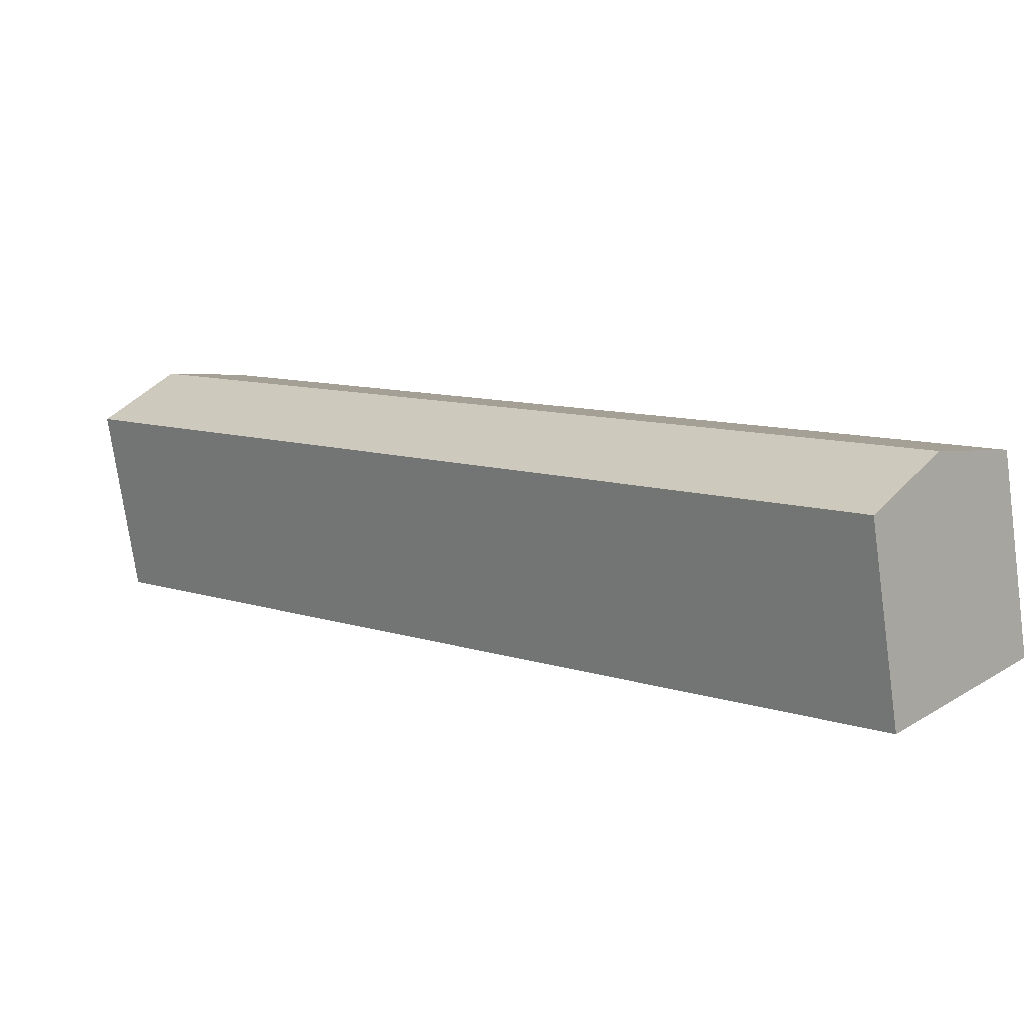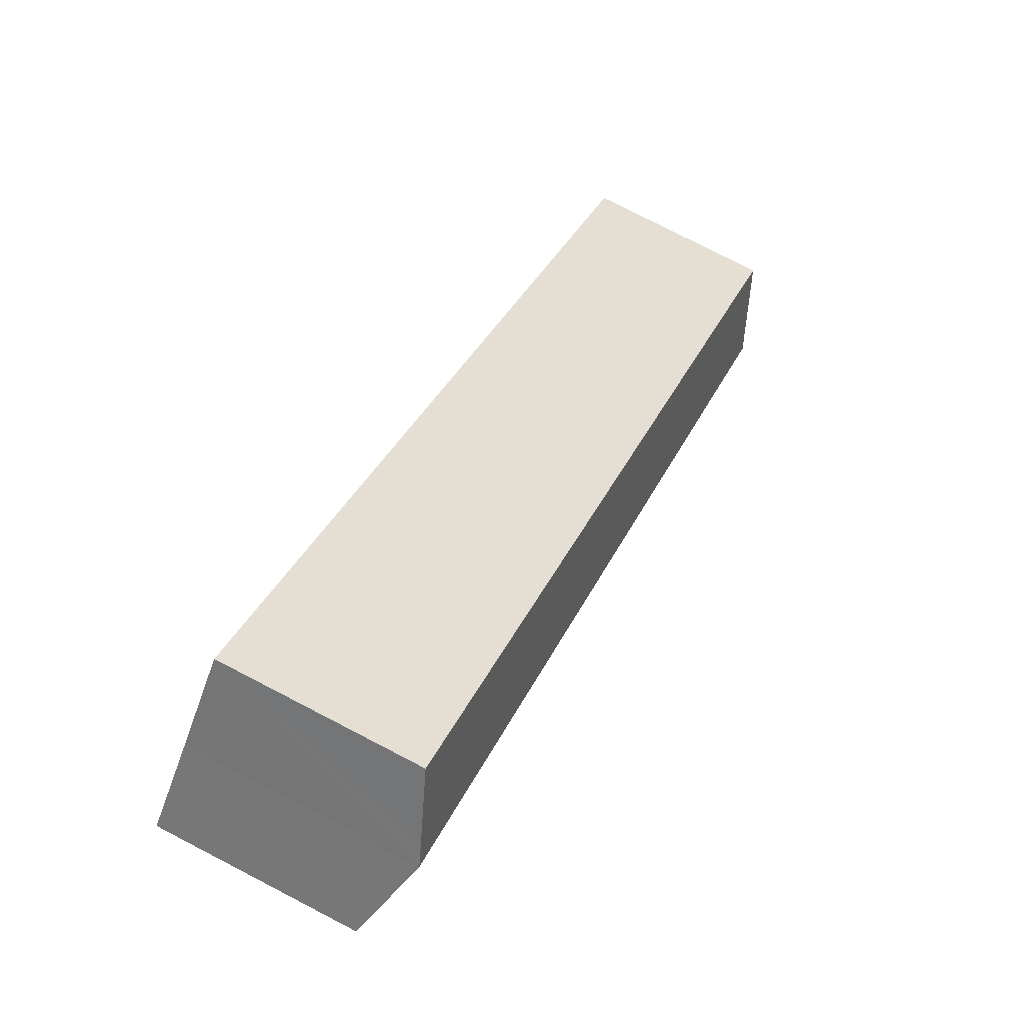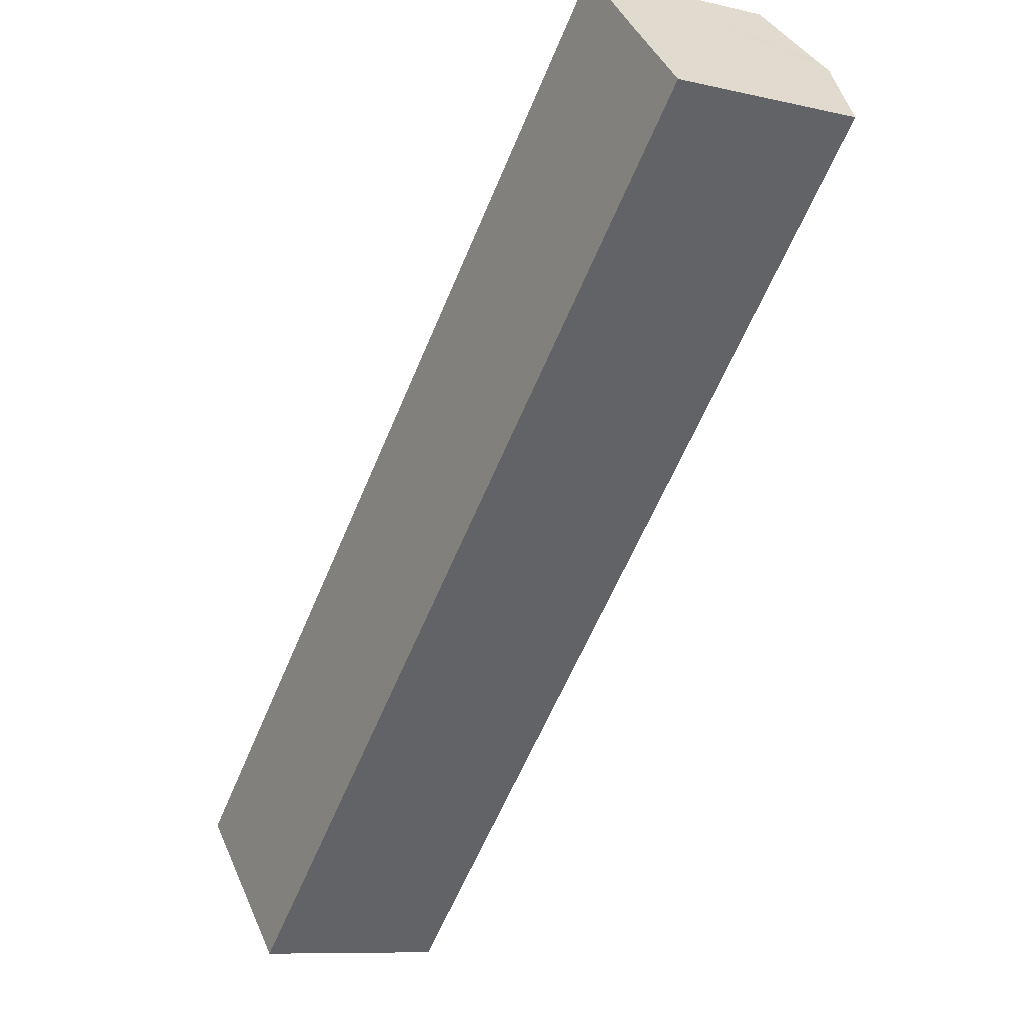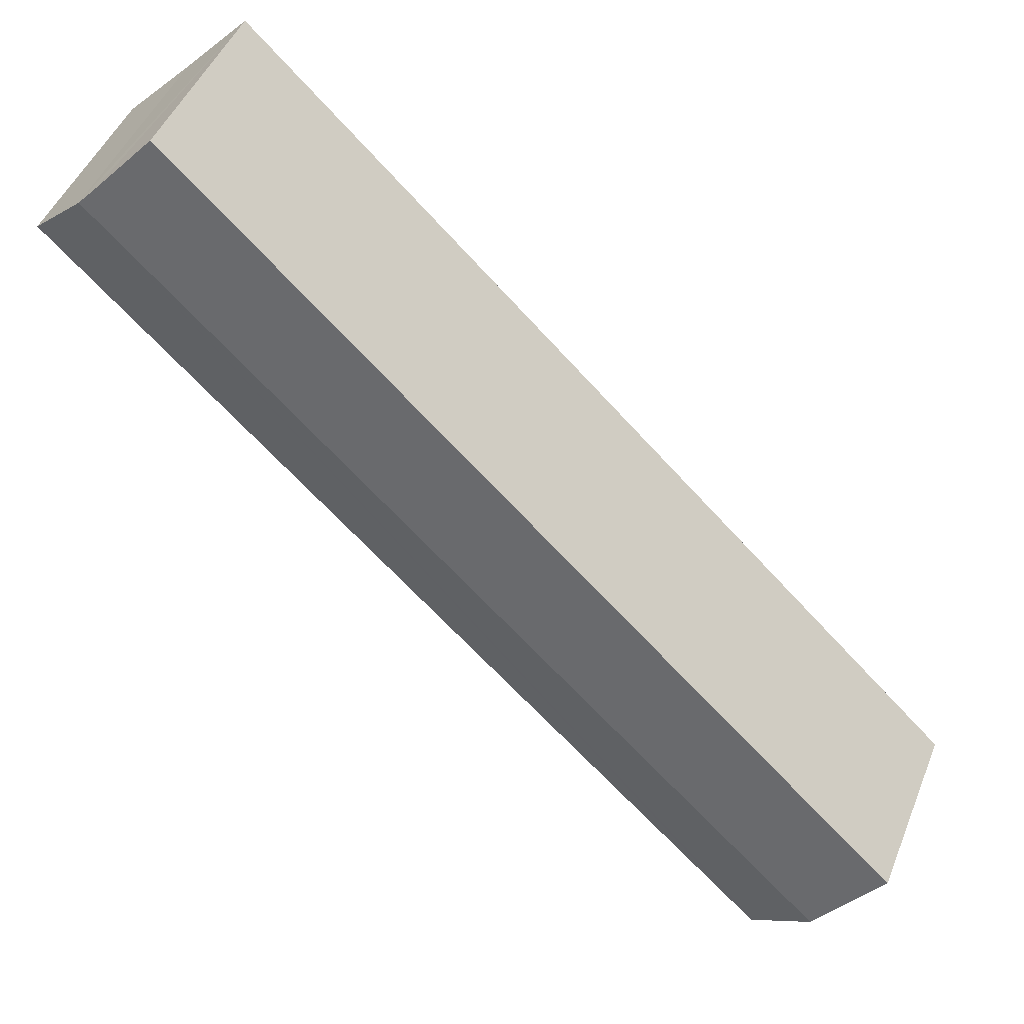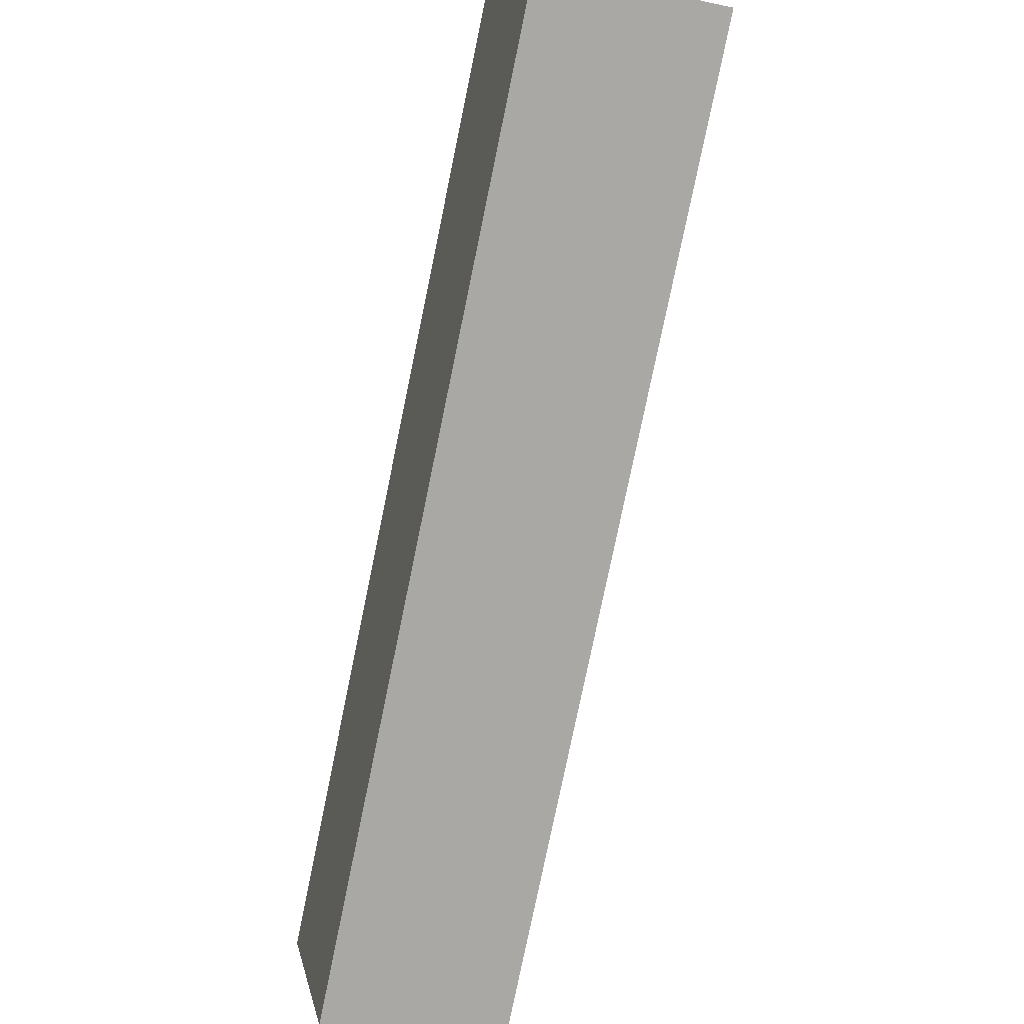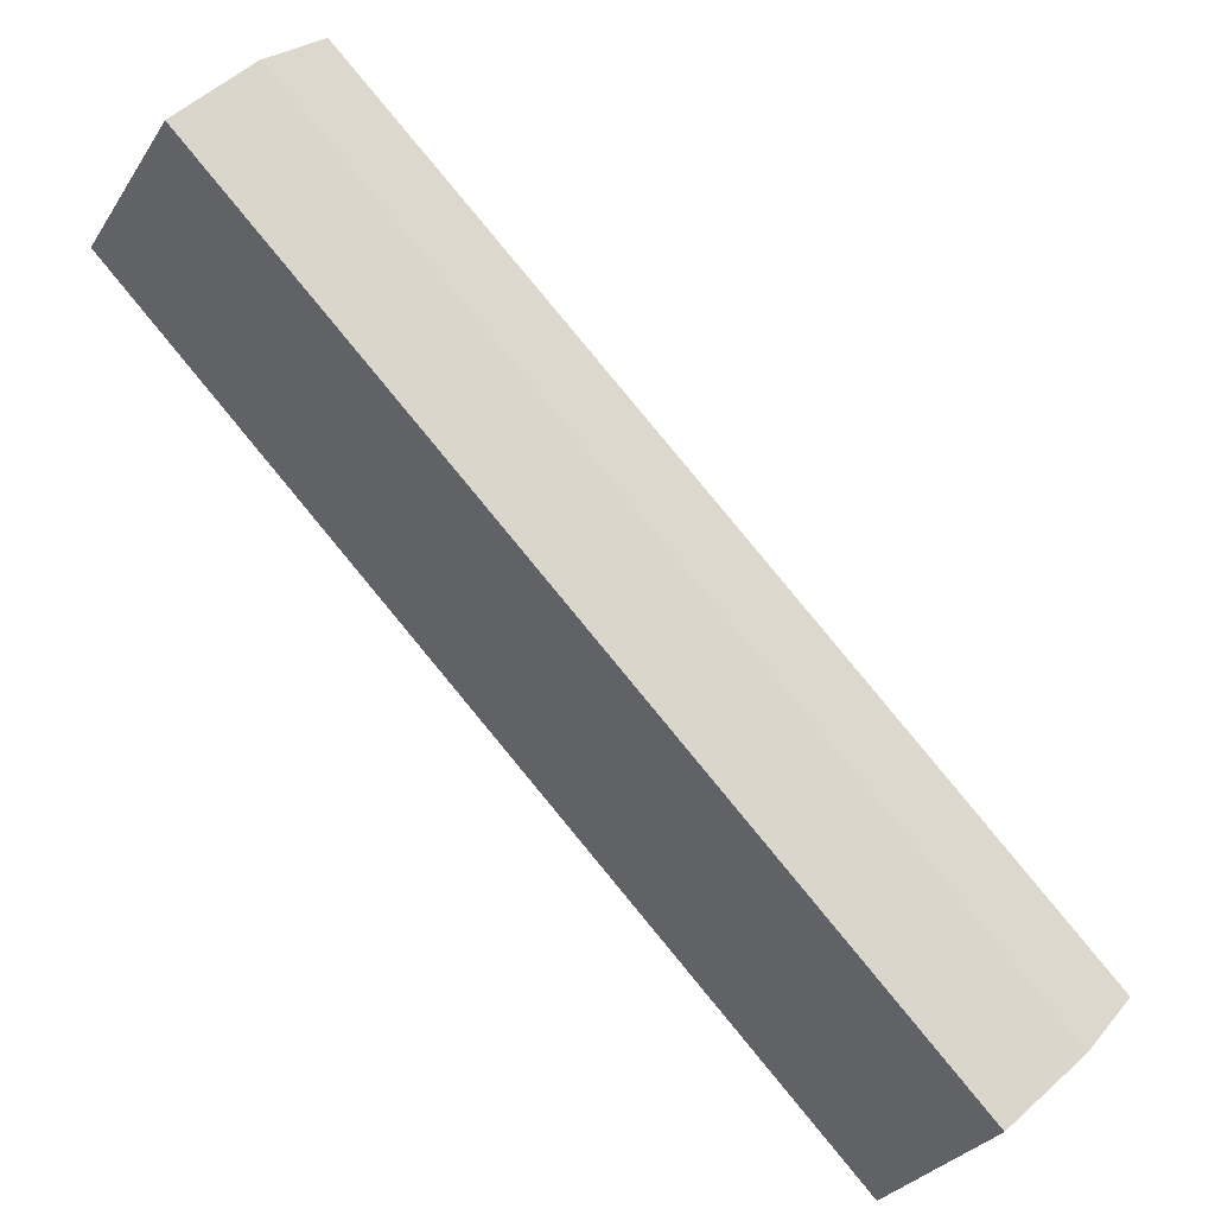
<metadata>
{"format":"obj","ext":"obj","renderer":"f3d","projection":"perspective","resolution":1024,"background":"white","views":[{"elev":-73.8,"azim":-172.1,"up":"+Z"},{"elev":76.8,"azim":117.4,"up":"+Z"},{"elev":-9.3,"azim":58.3,"up":"+Z"},{"elev":46.5,"azim":-158.7,"up":"+Z"},{"elev":-31.7,"azim":73.6,"up":"+Z"},{"elev":-29.6,"azim":153.2,"up":"+Z"}]}
</metadata>
<code>
v  34.2 9.141 27.85
v  5.526 8.072 -5.642
v  2.823 9.141 -2.883
v  5.646 8.024 -5.764
v  36.88 8.083 25.12
v  37.03 8.023 24.97
v  33.56 8.888 28.5
v  0.544 8.024 0.533
v  31.41 8.024 30.76
v  0 8.024 4.913e-16
v  0 0 0
v  2.823 1.765e-16 -2.883
v  5.526 3.455e-16 -5.642
v  5.646 3.529e-16 -5.764
v  31.41 -1.884e-15 30.76
v  0.544 -3.264e-17 0.533
v  34.2 -1.705e-15 27.85
v  33.56 -1.745e-15 28.5
v  37.03 -1.529e-15 24.97
v  36.88 -1.538e-15 25.12
g defaultobject
f 1 2 3
f 2 1 4
f 4 1 5
f 4 5 6
f 7 8 9
f 8 7 10
f 10 7 3
f 3 7 1
f 3 11 10
f 11 3 2
f 11 2 4
f 11 4 12
f 12 4 13
f 13 4 14
f 11 8 10
f 8 11 9
f 9 11 15
f 15 11 16
f 15 7 9
f 7 15 1
f 1 15 17
f 17 15 18
f 17 5 1
f 5 17 6
f 6 17 19
f 19 17 20
f 6 14 4
f 14 6 19
f 19 13 14
f 13 19 12
f 12 19 20
f 12 20 17
f 12 17 11
f 11 17 18
f 11 18 15
f 11 15 16

</code>
